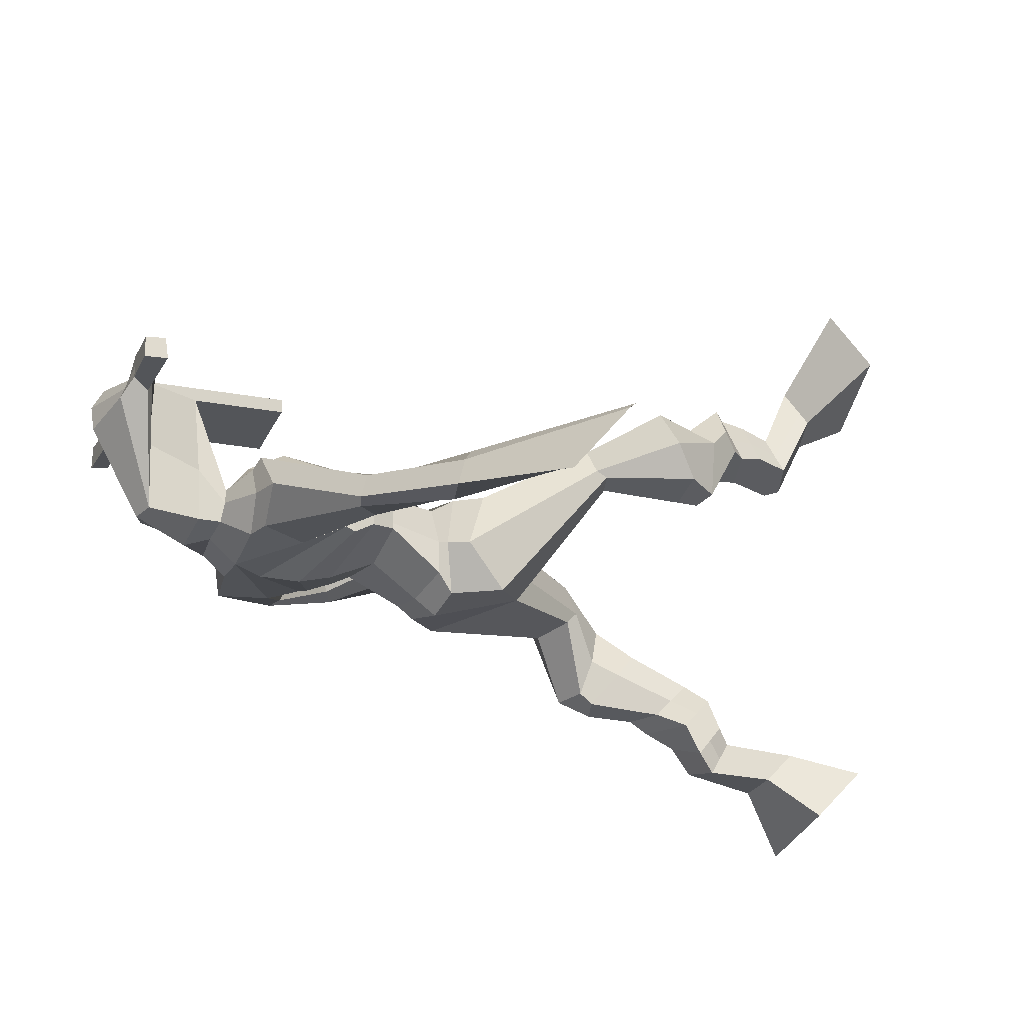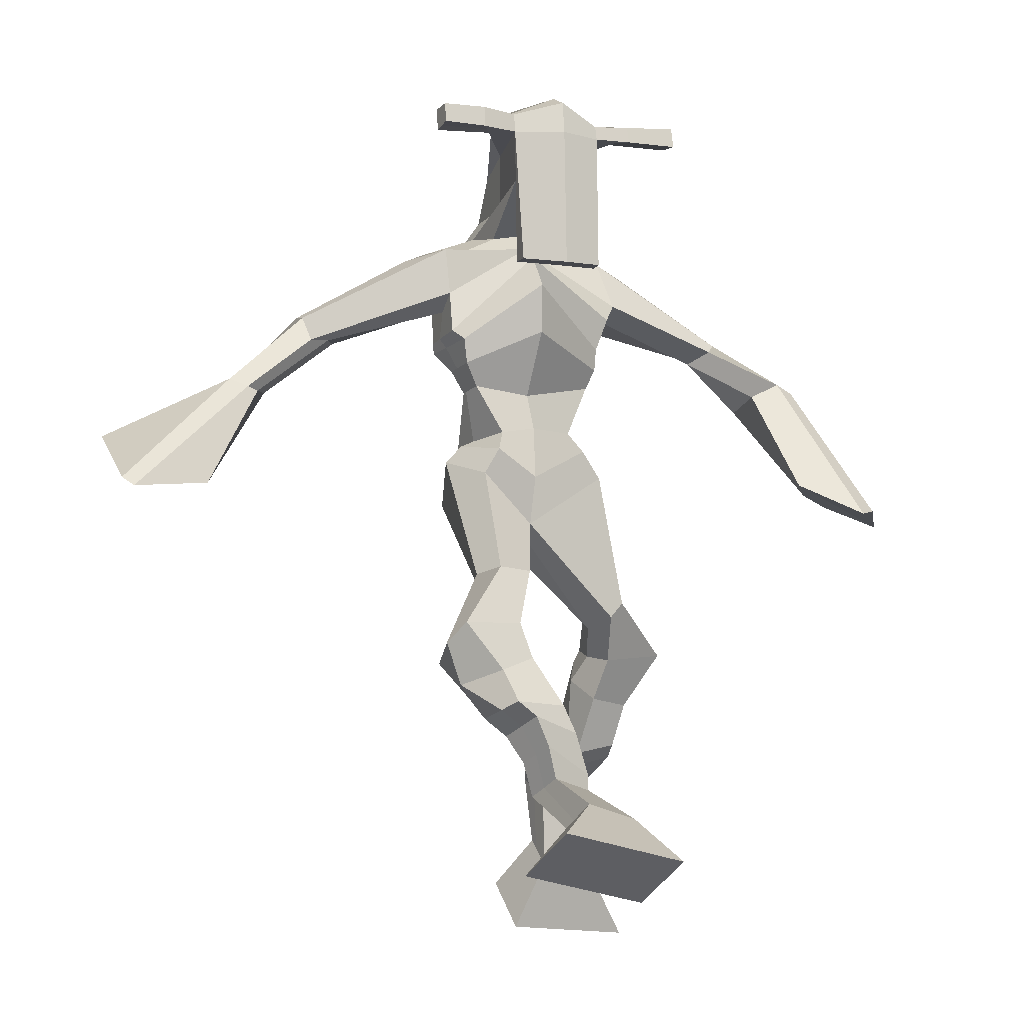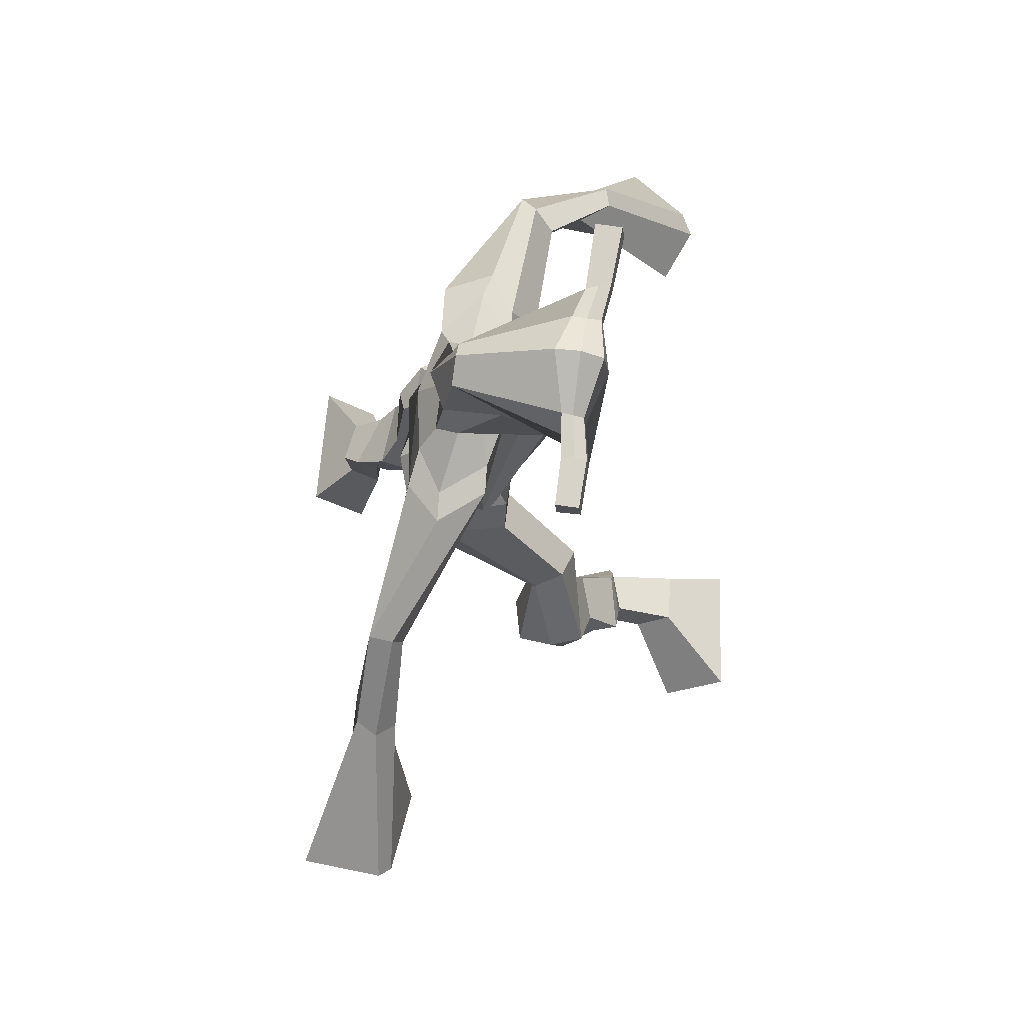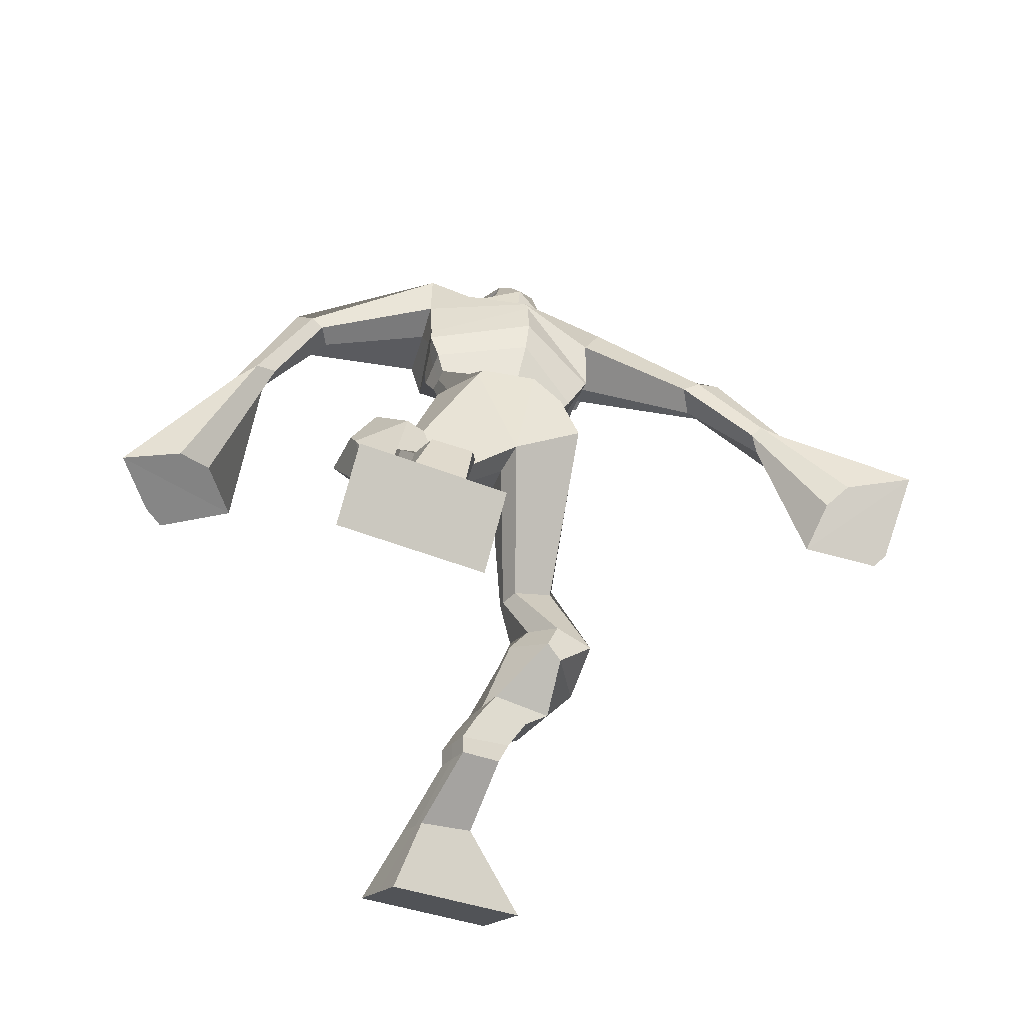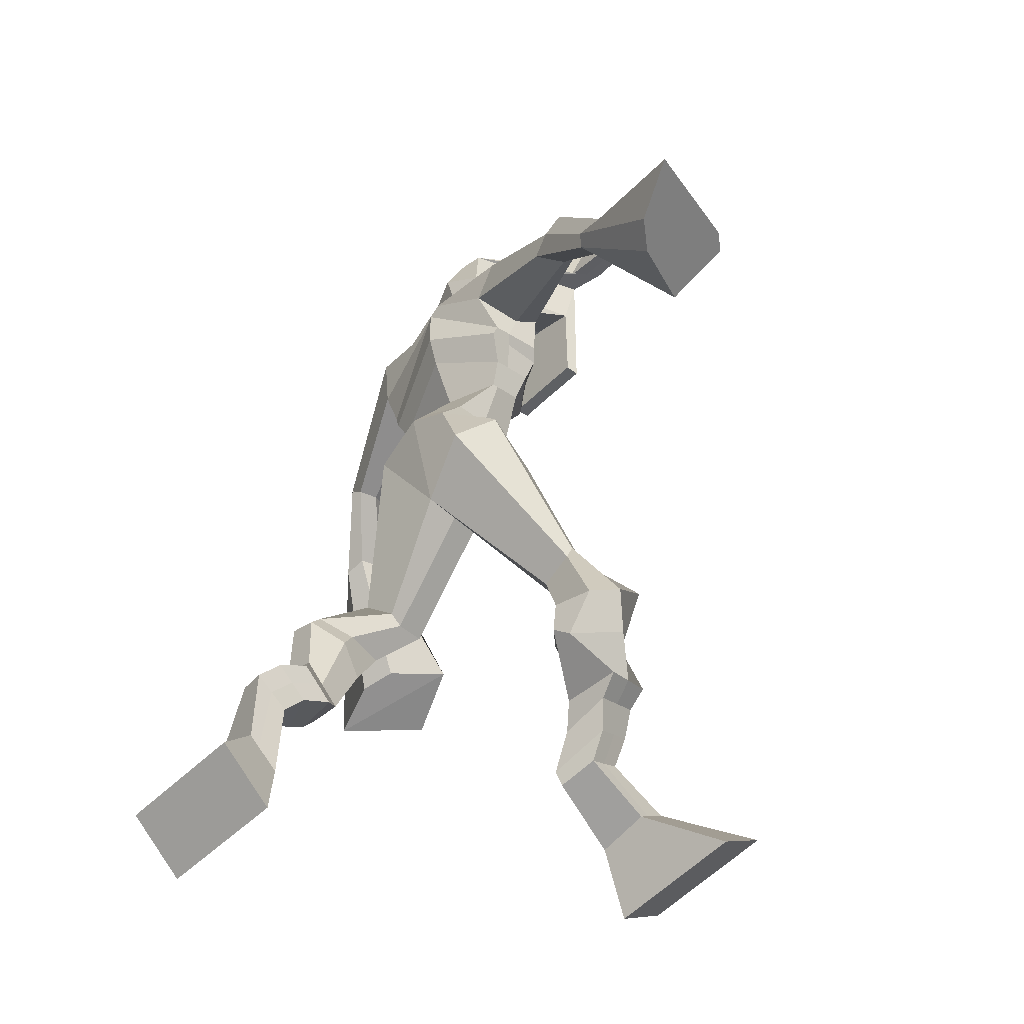
<metadata>
{"format":"obj","ext":"obj","renderer":"f3d","projection":"perspective","resolution":1024,"background":"white","views":[{"elev":-26.7,"azim":-107.9,"up":"+Z"},{"elev":-9.5,"azim":-27.4,"up":"+Y"},{"elev":72.9,"azim":-83.7,"up":"+Y"},{"elev":-56.2,"azim":157.4,"up":"+Y"},{"elev":-45.0,"azim":-131.6,"up":"+Y"}]}
</metadata>
<code>
o g
v 0.3568 0.7997 -0.2228
v 0.3765 0.7086 -0.167
v 0.367 0.8335 -0.1686
v 0.3949 0.7684 -0.07394
v 0.2772 0.8198 -0.2199
v 0.1706 0.7468 -0.1508
v 0.2876 0.8547 -0.1665
v 0.189 0.8066 -0.05779
v 0.3344 0.8555 -0.331
v 0.3461 0.8811 -0.275
v 0.273 0.8714 -0.3224
v 0.284 0.8969 -0.2654
v 0.339 0.8799 -0.3393
v 0.3502 0.9056 -0.2827
v 0.2555 0.9228 -0.3175
v 0.2677 0.9463 -0.2576
v 0.314 0.9456 -0.3371
v 0.3263 0.969 -0.2771
v 0.234 0.9645 -0.3349
v 0.2492 0.9912 -0.2614
v 0.2913 0.9842 -0.3533
v 0.3065 1.011 -0.2798
v 0.2008 0.9912 -0.3432
v 0.2184 1.013 -0.2627
v 0.2372 1.048 -0.4339
v 0.2784 1.089 -0.3305
v 0.212 1.031 -0.4232
v 0.2162 1.066 -0.31
v 0.2237 1.086 -0.4408
v 0.264 1.145 -0.3443
v 0.1619 1.083 -0.4273
v 0.1584 1.138 -0.3218
v 0.2814 1.192 -0.4075
v 0.2837 1.23 -0.3495
v 0.2237 1.208 -0.4143
v 0.2398 1.236 -0.3652
v 0.3556 1.319 -0.5906
v 0.3578 1.331 -0.4885
v 0.2593 1.373 -0.6219
v 0.2616 1.405 -0.4637
v 0.5169 0.819 -0.7838
v 0.4796 0.7449 -0.8524
v 0.5154 0.7757 -0.7364
v 0.4771 0.669 -0.7699
v 0.599 0.8206 -0.7802
v 0.6892 0.7337 -0.8565
v 0.5976 0.7769 -0.7328
v 0.6868 0.6578 -0.774
v 0.505 0.9256 -0.788
v 0.5115 0.8936 -0.732
v 0.5614 0.9447 -0.7737
v 0.5646 0.9064 -0.7234
v 0.4909 0.9518 -0.7609
v 0.4943 0.9135 -0.7107
v 0.5706 0.9706 -0.727
v 0.5744 0.9285 -0.677
v 0.4891 0.9763 -0.7146
v 0.4929 0.9342 -0.6645
v 0.5829 1.012 -0.6999
v 0.5892 0.9593 -0.6403
v 0.5182 1.017 -0.6898
v 0.5228 0.9639 -0.6303
v 0.583 1.041 -0.6812
v 0.5883 0.9792 -0.6222
v 0.5417 1.126 -0.6747
v 0.5311 1.054 -0.585
v 0.5714 1.12 -0.6857
v 0.5989 1.047 -0.5989
v 0.5435 1.145 -0.657
v 0.5369 1.117 -0.5457
v 0.6097 1.16 -0.6506
v 0.6426 1.131 -0.5574
v 0.4923 1.184 -0.5528
v 0.5076 1.182 -0.4819
v 0.5392 1.221 -0.5673
v 0.5419 1.21 -0.5039
v 0.4379 1.438 -0.6264
v 0.4788 1.414 -0.4692
v 0.342 1.784 -0.6001
v 0.3365 1.793 -0.4621
v 0.2297 1.703 -0.6024
v 0.2088 1.709 -0.4906
v 0.5078 1.696 -0.5735
v 0.4923 1.708 -0.4421
v 0.2553 1.779 -0.5878
v 0.2388 1.785 -0.4861
v 0.2009 1.768 -0.5974
v 0.1976 1.781 -0.4842
v 0.0566 1.634 -0.6271
v 0.001007 1.627 -0.5871
v 0.02849 1.663 -0.631
v -0.009932 1.665 -0.5995
v -0.06071 1.54 -0.6373
v -0.1072 1.538 -0.5891
v -0.07269 1.551 -0.6511
v -0.1293 1.553 -0.6153
v -0.1933 1.415 -0.6272
v -0.2979 1.357 -0.5804
v -0.2202 1.442 -0.6587
v -0.3126 1.372 -0.5974
v 0.4398 1.782 -0.5769
v 0.4367 1.789 -0.4706
v 0.509 1.778 -0.5799
v 0.4796 1.787 -0.4759
v 0.6746 1.642 -0.4971
v 0.6783 1.647 -0.4351
v 0.694 1.655 -0.5005
v 0.7042 1.667 -0.4634
v 0.7315 1.546 -0.4415
v 0.7614 1.581 -0.3507
v 0.7643 1.535 -0.4464
v 0.795 1.57 -0.3585
v 0.7901 1.386 -0.319
v 0.8324 1.343 -0.2089
v 0.8428 1.373 -0.3363
v 0.8636 1.352 -0.2262
v 0.3394 2.021 -0.4017
v 0.3372 2.01 -0.3327
v 0.2578 1.994 -0.3832
v 0.2569 1.983 -0.3518
v 0.3999 1.996 -0.3831
v 0.4036 1.981 -0.3421
v 0.4067 1.893 -0.3593
v 0.3404 1.896 -0.3622
v 0.2664 1.876 -0.3643
v 0.2932 1.854 -0.5549
v 0.3833 1.855 -0.5512
v 0.343 1.866 -0.579
v 0.4051 1.959 -0.3395
v 0.2572 1.953 -0.3492
v 0.3658 1.932 -0.5394
v 0.3442 1.943 -0.5406
v 0.3354 1.957 -0.3241
v 0.3035 1.93 -0.5419
v 0.1296 1.979 -0.3785
v 0.1283 1.98 -0.3456
v 0.1286 1.949 -0.3424
v 0.1301 1.944 -0.3759
v 0.5427 1.995 -0.3651
v 0.5412 1.995 -0.3265
v 0.5433 1.962 -0.3226
v 0.5446 1.967 -0.3586
v 0.2598 1.553 -0.5413
v 0.3451 1.562 -0.5645
v 0.4671 1.571 -0.5355
v 0.4682 1.573 -0.4952
v 0.3461 1.545 -0.4767
v 0.259 1.556 -0.4917
v 0.2405 1.59 -0.5486
v 0.479 1.604 -0.4834
v 0.239 1.593 -0.487
v 0.3417 1.632 -0.6007
v 0.4804 1.6 -0.5463
v 0.3385 1.639 -0.4103
v 0.4616 1.96 -0.3306
v 0.4599 1.986 -0.3337
v 0.4468 1.986 -0.369
v 0.4297 1.964 -0.3698
v 0.1988 1.983 -0.3775
v 0.1974 1.984 -0.3419
v 0.1976 1.951 -0.3384
v 0.2373 1.955 -0.375
v 0.3457 1.742 -0.3363
v 0.3413 1.741 -0.3584
v 0.2668 1.738 -0.3612
v 0.4074 1.743 -0.3559
v 0.404 1.743 -0.3341
v 0.2676 1.738 -0.3392
v 0.3388 1.825 -0.5012
v 0.274 1.823 -0.5645
v 0.3826 1.821 -0.4977
v 0.2936 1.814 -0.499
v 0.4088 1.824 -0.5608
v 0.3412 1.826 -0.5634
v 0.2203 1.624 -0.5759
v 0.4801 1.639 -0.4794
v 0.2291 1.631 -0.4768
v 0.3418 1.682 -0.6152
v 0.498 1.634 -0.5548
v 0.3351 1.717 -0.4013
v 0.2161 1.639 -0.5713
v 0.4678 1.676 -0.4198
v 0.2136 1.646 -0.4906
v 0.343 1.743 -0.6148
v 0.4985 1.648 -0.5581
v 0.3347 1.772 -0.4335
v 0.3455 1.492 -0.6164
v 0.4388 1.495 -0.5899
v 0.35 1.487 -0.461
v 0.2777 1.472 -0.5977
v 0.43 1.49 -0.4887
v 0.3017 1.48 -0.4798
v 0.1792 0.7746 -0.1076
v 0.3602 0.8106 -0.2047
v 0.2806 0.8314 -0.2022
v 0.385 0.7364 -0.1237
v 0.3406 0.8677 -0.303
v 0.2788 0.884 -0.2942
v 0.3447 0.8926 -0.3111
v 0.2616 0.9345 -0.2876
v 0.3202 0.9573 -0.3071
v 0.2416 0.9778 -0.2982
v 0.2989 0.9975 -0.3165
v 0.2096 1.002 -0.3029
v 0.2824 1.071 -0.3883
v 0.1649 1.043 -0.3544
v 0.255 1.116 -0.3953
v 0.1491 1.11 -0.3727
v 0.292 1.193 -0.382
v 0.2185 1.227 -0.4079
v 0.3578 1.33 -0.5319
v 0.2352 1.435 -0.558
v 0.6881 0.6984 -0.8181
v 0.5165 0.8047 -0.7681
v 0.5985 0.8061 -0.7645
v 0.4784 0.7096 -0.814
v 0.5084 0.9097 -0.76
v 0.5632 0.9255 -0.7486
v 0.4927 0.9327 -0.7358
v 0.5725 0.9496 -0.702
v 0.491 0.9553 -0.6896
v 0.5861 0.9856 -0.6701
v 0.5205 0.9902 -0.66
v 0.5857 1.01 -0.6517
v 0.511 1.089 -0.6293
v 0.6359 1.088 -0.6429
v 0.5286 1.128 -0.6025
v 0.6354 1.144 -0.6106
v 0.4923 1.169 -0.5347
v 0.5447 1.234 -0.5509
v 0.4775 1.471 -0.5468
v 0.2142 1.685 -0.5299
v 0.4999 1.701 -0.5138
v 0.1895 1.787 -0.5501
v 0.1518 1.769 -0.5492
v 0.03155 1.629 -0.5884
v -0.007455 1.672 -0.6338
v -0.08207 1.537 -0.6111
v -0.1113 1.557 -0.6456
v -0.1827 1.367 -0.5619
v -0.314 1.456 -0.705
v 0.4965 1.805 -0.5204
v 0.5384 1.781 -0.5119
v 0.6587 1.631 -0.4738
v 0.7165 1.67 -0.4857
v 0.7383 1.566 -0.3937
v 0.7869 1.55 -0.4036
v 0.7306 1.388 -0.2455
v 0.9291 1.342 -0.3128
v 0.3379 2.027 -0.3659
v 0.2574 1.988 -0.3675
v 0.4018 1.989 -0.3626
v 0.3843 1.874 -0.4685
v 0.2917 1.859 -0.4714
v 0.3867 1.946 -0.4394
v 0.2791 1.942 -0.4455
v 0.129 1.979 -0.3621
v 0.1293 1.947 -0.3592
v 0.542 1.995 -0.3458
v 0.544 1.965 -0.3406
v 0.4671 1.572 -0.5169
v 0.2596 1.554 -0.5319
v 0.4796 1.601 -0.5205
v 0.2399 1.591 -0.5263
v 0.4457 1.962 -0.3502
v 0.4533 1.986 -0.3513
v 0.2175 1.953 -0.3567
v 0.1981 1.983 -0.3597
v 0.272 1.819 -0.5317
v 0.4067 1.823 -0.5285
v 0.4895 1.636 -0.5285
v 0.2248 1.627 -0.5376
v 0.4945 1.651 -0.5338
v 0.2162 1.642 -0.5444
v 0.2793 1.473 -0.5435
v 0.4411 1.489 -0.5375
v 0.345 1.459 -0.6413
v 0.4237 1.475 -0.616
v 0.3544 1.406 -0.4629
v 0.2903 1.448 -0.6247
v 0.4539 1.46 -0.4798
v 0.2873 1.448 -0.4637
v 0.4562 1.48 -0.5402
v 0.2601 1.464 -0.5513
f 1 5 11 9
f 4 3 7 8
f 193 195 5 6
f 193 196 4 8
f 196 194 3 4
f 6 5 1 2
f 198 12 16 200
f 7 3 10 12
f 195 7 12 198
f 194 1 9 197
f 200 16 20 202
f 12 10 14 16
f 9 11 15 13
f 197 9 13 199
f 20 18 22 24
f 16 14 18 20
f 13 15 19 17
f 199 13 17 201
f 21 23 27 25
f 17 19 23 21
f 201 17 21 203
f 202 20 24 204
f 206 28 32 208
f 203 21 25 205
f 204 24 28 206
f 24 22 26 28
f 29 31 35 33
f 28 26 30 32
f 25 27 31 29
f 205 25 29 207
f 209 33 37 211
f 207 29 33 209
f 208 32 36 210
f 32 30 34 36
f 185 184 79 83
f 210 36 40 212
f 36 34 38 40
f 33 35 39 37
f 41 49 51 45
f 44 48 47 43
f 213 46 45 215
f 213 48 44 216
f 216 44 43 214
f 46 42 41 45
f 218 220 56 52
f 47 52 50 43
f 215 218 52 47
f 214 217 49 41
f 220 222 60 56
f 52 56 54 50
f 49 53 55 51
f 217 219 53 49
f 60 64 62 58
f 56 60 58 54
f 53 57 59 55
f 219 221 57 53
f 61 65 67 63
f 57 61 63 59
f 221 223 61 57
f 222 224 64 60
f 226 228 72 68
f 223 225 65 61
f 224 226 68 64
f 64 68 66 62
f 69 73 75 71
f 68 72 70 66
f 65 69 71 67
f 225 227 69 65
f 229 211 37 73
f 227 229 73 69
f 228 230 76 72
f 72 76 74 70
f 184 181 81 79
f 230 231 78 76
f 76 78 38 74
f 73 37 77 75
f 268 159 135 257
f 133 129 122 118
f 186 182 84 80
f 274 183 82 232
f 273 185 83 233
f 183 186 80 82
f 234 235 88 86
f 82 88 92 90
f 82 80 86 88
f 79 81 87 85
f 90 92 96 94
f 235 87 91 237
f 232 82 90 236
f 87 81 89 91
f 95 93 97 99
f 236 90 94 238
f 91 89 93 95
f 237 91 95 239
f 240 98 100 241
f 239 95 99 241
f 94 96 100 98
f 238 94 98 240
f 242 102 104 243
f 83 79 101 103
f 80 84 104 102
f 104 84 106 108
f 108 106 110 112
f 83 103 107 105
f 233 83 105 244
f 243 104 108 245
f 109 111 115 113
f 245 108 112 247
f 105 107 111 109
f 244 105 109 246
f 248 113 115 249
f 246 109 113 248
f 112 110 114 116
f 247 112 116 249
f 250 117 119 251
f 250 118 122 252
f 156 155 141 140
f 131 132 117 121
f 132 134 119 117
f 130 133 118 120
f 172 169 124 125
f 174 170 126 128
f 173 174 128 127
f 270 173 127 253
f 169 171 123 124
f 269 172 125 254
f 129 133 163 167
f 128 126 134 132
f 127 128 132 131
f 253 127 131 255
f 130 125 165 168
f 254 125 130 256
f 258 137 136 257
f 161 160 136 137
f 267 161 137 258
f 159 162 138 135
f 260 142 139 259
f 158 157 139 142
f 266 156 140 259
f 265 158 142 260
f 192 189 147 148
f 276 188 145 261
f 275 192 148 262
f 189 191 146 147
f 187 190 143 144
f 188 187 144 145
f 148 147 154 151
f 261 145 153 263
f 262 148 151 264
f 147 146 150 154
f 144 143 149 152
f 145 144 152 153
f 255 131 158 265
f 252 122 156 266
f 131 121 157 158
f 122 129 155 156
f 119 134 162 159
f 256 130 161 267
f 130 120 160 161
f 251 119 159 268
f 165 164 163 168
f 164 166 167 163
f 133 130 168 163
f 123 129 167 166
f 124 123 166 164
f 125 124 164 165
f 234 86 172 269
f 80 102 171 169
f 242 101 173 270
f 101 79 174 173
f 79 85 170 174
f 86 80 169 172
f 151 154 180 177
f 263 153 179 271
f 264 151 177 272
f 154 150 176 180
f 152 149 175 178
f 153 152 178 179
f 177 180 186 183
f 271 179 185 273
f 272 177 183 274
f 180 176 182 186
f 178 175 181 184
f 179 178 184 185
f 278 277 187 188
f 277 280 190 187
f 279 281 191 189
f 284 282 192 275
f 283 278 188 276
f 282 279 189 192
f 281 283 276 191
f 280 284 275 190
f 175 272 274 181
f 176 271 273 182
f 149 264 272 175
f 150 263 271 176
f 102 242 270 171
f 85 234 269 170
f 120 251 268 160
f 134 256 267 162
f 121 252 266 157
f 129 255 265 155
f 143 262 264 149
f 146 261 263 150
f 190 275 262 143
f 191 276 261 146
f 155 265 260 141
f 157 266 259 139
f 141 260 259 140
f 162 267 258 138
f 138 258 257 135
f 126 254 256 134
f 123 253 255 129
f 170 269 254 126
f 171 270 253 123
f 117 250 252 121
f 118 250 251 120
f 111 247 249 115
f 110 246 248 114
f 114 248 249 116
f 106 244 246 110
f 107 245 247 111
f 103 243 245 107
f 84 233 244 106
f 101 242 243 103
f 93 238 240 97
f 96 239 241 100
f 97 240 241 99
f 92 237 239 96
f 89 236 238 93
f 81 232 236 89
f 88 235 237 92
f 85 87 235 234
f 182 273 233 84
f 181 274 232 81
f 160 268 257 136
f 75 77 231 230
f 71 75 230 228
f 70 74 229 227
f 74 38 211 229
f 66 70 227 225
f 63 67 226 224
f 62 66 225 223
f 67 71 228 226
f 59 63 224 222
f 58 62 223 221
f 54 58 221 219
f 50 54 219 217
f 55 59 222 220
f 43 50 217 214
f 45 51 218 215
f 51 55 220 218
f 42 216 214 41
f 46 213 216 42
f 48 213 215 47
f 35 210 212 39
f 31 208 210 35
f 30 207 209 34
f 34 209 211 38
f 26 205 207 30
f 23 204 206 27
f 22 203 205 26
f 27 206 208 31
f 19 202 204 23
f 18 201 203 22
f 14 199 201 18
f 10 197 199 14
f 15 200 202 19
f 3 194 197 10
f 5 195 198 11
f 11 198 200 15
f 2 1 194 196
f 6 2 196 193
f 8 7 195 193
f 39 212 284 280
f 78 231 283 281
f 40 38 279 282
f 231 77 278 283
f 212 40 282 284
f 38 78 281 279
f 37 39 280 277
f 77 37 277 278

</code>
